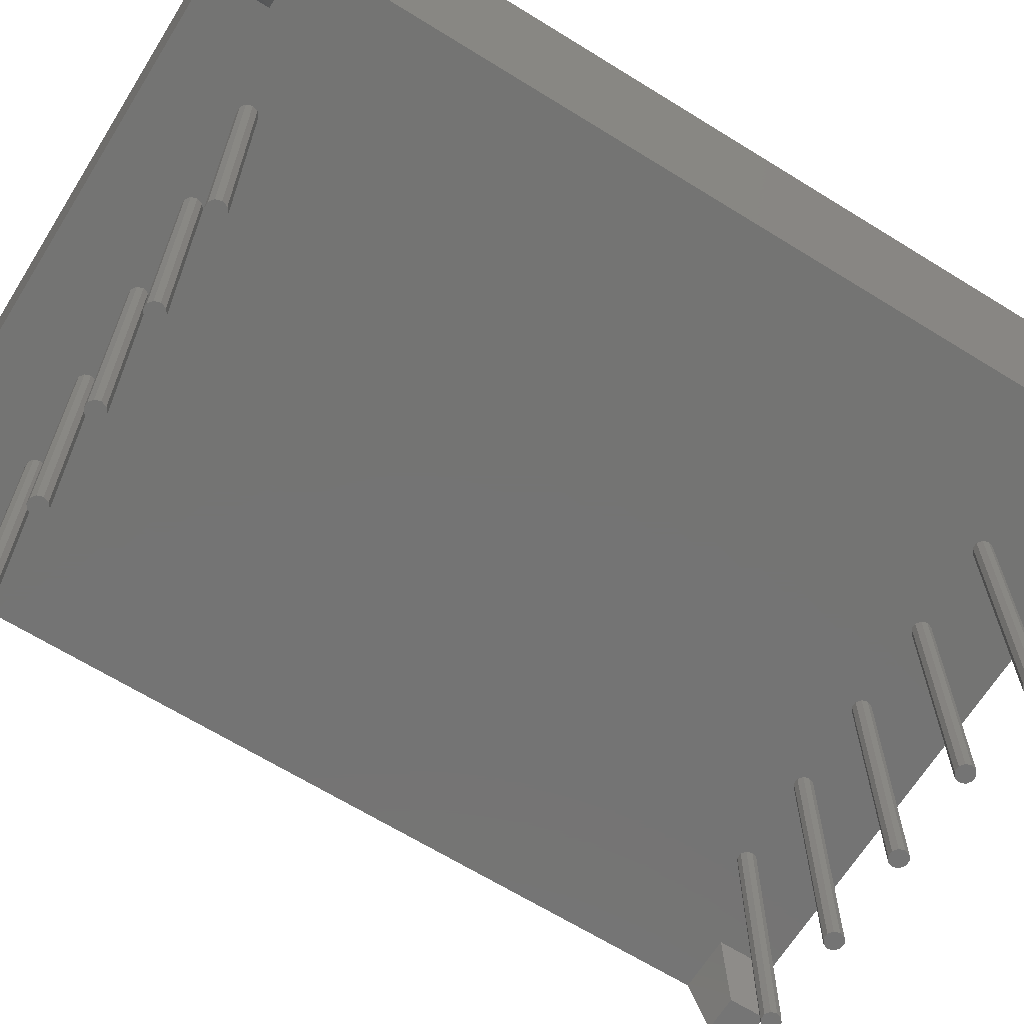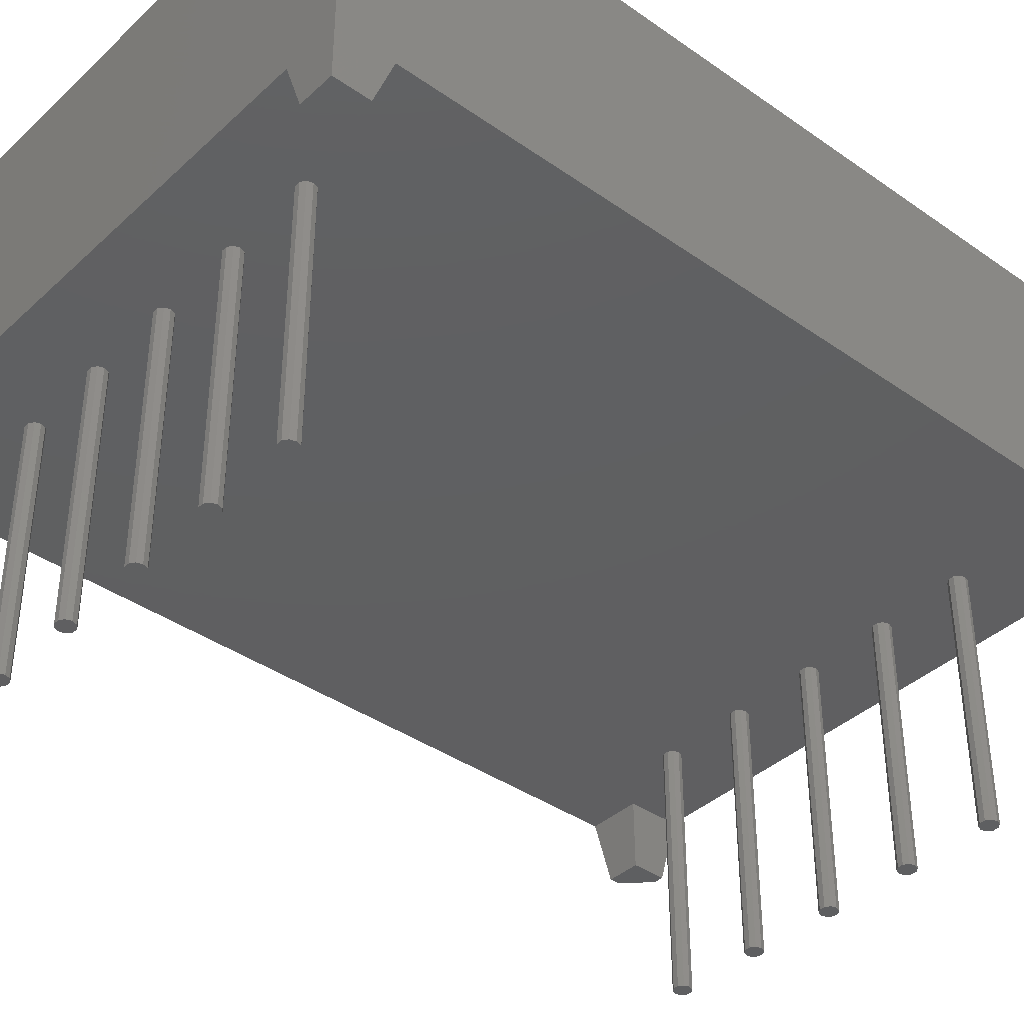
<metadata>
{"format":"stl","ext":"stl","renderer":"f3d","projection":"perspective","resolution":1024,"background":"white","views":[{"elev":-66.2,"azim":-121.9,"up":"+Z"},{"elev":-39.2,"azim":-131.2,"up":"+Z"}]}
</metadata>
<code>
# stl→obj: 398 verts, 792 faces
v 5.685 6.326 8.36
v 4.697 0.7216 8.36
v 5.827 -6.755 8.36
v 5.697 6.578 8.36
v 4.012 0.2424 8.36
v 3.89 -0.454 8.36
v 4.369 -1.138 8.36
v -5.646 -6.824 8.36
v -5.697 -6.578 8.36
v -6.613 -6.842 8.36
v 3.152 0.6 8.36
v 3.603 -0.0444 8.36
v 3.518 0.9482 8.36
v 4.4 5.952 8.36
v 4.026 6.3 8.36
v -1.935 6.3 8.36
v -2.301 5.952 8.36
v -3.184 0.9482 8.36
v -2.809 0.6 8.36
v 5.077 -7.505 8.36
v 3.393 -6.674 8.36
v 3.307 -6.937 8.36
v 3.153 -7.167 8.36
v 2.736 -7.445 8.36
v -4.026 -6.3 8.36
v -3.152 -0.6 8.36
v -3.518 -0.9482 8.36
v -4.4 -5.952 8.36
v -5.371 -7.242 8.36
v -6.367 -6.984 8.36
v -6.192 -7.206 8.36
v -6.246 -7.244 8.36
v -6.117 -7.428 8.36
v -5.059 -7.433 8.36
v 5.134 -7.218 8.36
v 5.296 -6.975 8.36
v 5.54 -6.812 8.36
v -9 12.5 8.36
v -9 -12.5 8.36
v -7.554 -7.273 8.36
v -7.4 -7.035 8.36
v -7.17 -6.87 8.36
v -6.894 -6.803 8.36
v -5.685 -6.326 8.36
v -4.697 -0.7216 8.36
v -4.369 1.138 8.36
v -3.393 6.674 8.36
v -3.307 6.937 8.36
v -3.153 7.167 8.36
v -2.736 7.445 8.36
v -2.408 7.5 8.36
v 4.7 7.5 8.36
v 5.059 7.433 8.36
v 8.293 -12.5 8.36
v 9 -11.79 8.36
v 5.827 -8.255 8.36
v 5.54 -8.198 8.36
v 5.296 -8.035 8.36
v 5.134 -7.792 8.36
v 2.408 -7.5 8.36
v -4.7 -7.5 8.36
v -6.164 -7.839 8.36
v -6.327 -8.082 8.36
v -6.57 -8.245 8.36
v -6.857 -8.302 8.36
v -7.144 -8.245 8.36
v -7.387 -8.082 8.36
v -7.55 -7.839 8.36
v -7.607 -7.552 8.36
v 9 12.5 8.36
v 5.371 7.242 8.36
v 5.646 6.824 8.36
v 6.114 -6.812 8.36
v 6.357 -6.975 8.36
v 6.52 -7.218 8.36
v 6.577 -7.505 8.36
v 6.52 -7.792 8.36
v 6.357 -8.035 8.36
v 6.114 -8.198 8.36
v 1.935 -6.3 8.36
v 2.301 -5.952 8.36
v 2.809 -0.6 8.36
v 3.184 -0.9482 8.36
v -4.012 -0.2424 8.36
v -3.603 0.0444 8.36
v -3.89 0.454 8.36
v -6.107 -7.552 8.36
v -5.157 10.4 1.5
v -9 10.95 1.5
v -7.454 10.95 1.5
v -7.454 12.5 1.5
v -5.003 10.4 1.5
v -5.282 10.31 1.5
v -5.33 10.16 1.5
v -5.282 10.01 1.5
v -5.157 9.922 1.5
v -5.157 -9.922 1.5
v -5.282 -10.01 1.5
v -5.33 -10.16 1.5
v 7.454 12.5 1.5
v 7.454 10.95 1.5
v 5.157 10.4 1.5
v 5.003 10.4 1.5
v 2.617 10.4 1.5
v 2.463 10.4 1.5
v 0.07725 10.4 1.5
v -0.07725 10.4 1.5
v -2.463 10.4 1.5
v -2.617 10.4 1.5
v -7.454 -12.5 1.5
v -7.454 -10.95 1.5
v -5.157 -10.4 1.5
v -5.003 -10.4 1.5
v -2.617 -10.4 1.5
v -2.463 -10.4 1.5
v -0.07725 -10.4 1.5
v 0.07725 -10.4 1.5
v 2.463 -10.4 1.5
v 2.617 -10.4 1.5
v 5.003 -10.4 1.5
v 5.157 -10.4 1.5
v 7.454 -10.95 1.5
v 7.454 -12.5 1.5
v -9 -10.95 1.5
v -5.282 -10.31 1.5
v 9 10.95 1.5
v 5.33 -10.16 1.5
v 5.282 -10.01 1.5
v 5.157 -9.922 1.5
v 5.157 9.922 1.5
v 5.282 10.01 1.5
v 5.33 10.16 1.5
v 5.282 10.31 1.5
v 9 -10.95 1.5
v 5.282 -10.31 1.5
v -5.003 -9.922 1.5
v -5.003 9.922 1.5
v -2.617 -9.922 1.5
v 5.003 9.922 1.5
v 5.003 -9.922 1.5
v 2.617 9.922 1.5
v -0.07725 -9.922 1.5
v -0.07725 9.922 1.5
v 0.07725 -9.922 1.5
v 0.07725 9.922 1.5
v 2.463 -9.922 1.5
v 2.463 9.922 1.5
v 2.617 -9.922 1.5
v -2.617 9.922 1.5
v -2.463 -9.922 1.5
v -2.463 9.922 1.5
v -2.742 -10.31 1.5
v -4.878 -10.31 1.5
v -2.79 -10.16 1.5
v -4.83 -10.16 1.5
v -2.742 -10.01 1.5
v -4.878 -10.01 1.5
v -4.878 10.31 1.5
v -2.742 10.31 1.5
v -4.83 10.16 1.5
v -2.79 10.16 1.5
v -4.878 10.01 1.5
v -2.742 10.01 1.5
v -0.2023 -10.31 1.5
v -2.338 -10.31 1.5
v -0.25 -10.16 1.5
v -2.29 -10.16 1.5
v -0.2023 -10.01 1.5
v -2.338 -10.01 1.5
v -2.338 10.31 1.5
v -0.2023 10.31 1.5
v -2.29 10.16 1.5
v -0.25 10.16 1.5
v -2.338 10.01 1.5
v -0.2023 10.01 1.5
v 2.338 -10.31 1.5
v 0.2023 -10.31 1.5
v 2.29 -10.16 1.5
v 0.25 -10.16 1.5
v 2.338 -10.01 1.5
v 0.2023 -10.01 1.5
v 0.2023 10.31 1.5
v 2.338 10.31 1.5
v 0.25 10.16 1.5
v 2.29 10.16 1.5
v 0.2023 10.01 1.5
v 2.338 10.01 1.5
v 4.878 -10.31 1.5
v 2.742 -10.31 1.5
v 4.83 -10.16 1.5
v 2.79 -10.16 1.5
v 4.878 -10.01 1.5
v 2.742 -10.01 1.5
v 4.878 10.01 1.5
v 2.742 10.01 1.5
v 4.83 10.16 1.5
v 2.79 10.16 1.5
v 4.878 10.31 1.5
v 2.742 10.31 1.5
v -1.935 6.3 8.26
v 4.026 6.3 8.26
v -3.184 0.9482 8.26
v -2.301 5.952 8.26
v 4.7 7.5 8.26
v -2.408 7.5 8.26
v 5.059 7.433 8.26
v -2.736 7.445 8.26
v 5.371 7.242 8.26
v -3.153 7.167 8.26
v -3.307 6.937 8.26
v -3.393 6.674 8.26
v -4.369 1.138 8.26
v -3.89 0.454 8.26
v 5.697 6.578 8.26
v 5.646 6.824 8.26
v 5.685 6.326 8.26
v 4.4 5.952 8.26
v 4.697 0.7216 8.26
v 3.518 0.9482 8.26
v 4.012 0.2424 8.26
v -5.697 -6.578 8.26
v -5.646 -6.824 8.26
v -5.685 -6.326 8.26
v -4.4 -5.952 8.26
v -4.697 -0.7216 8.26
v -3.518 -0.9482 8.26
v -4.012 -0.2424 8.26
v 3.152 0.6 8.26
v -2.809 0.6 8.26
v 3.603 -0.0444 8.26
v -3.603 0.0444 8.26
v 2.809 -0.6 8.26
v -3.152 -0.6 8.26
v 3.184 -0.9482 8.26
v 2.301 -5.952 8.26
v 3.153 -7.167 8.26
v 3.307 -6.937 8.26
v 3.393 -6.674 8.26
v 4.369 -1.138 8.26
v 3.89 -0.454 8.26
v 1.935 -6.3 8.26
v -4.026 -6.3 8.26
v 2.736 -7.445 8.26
v -5.371 -7.242 8.26
v -5.059 -7.433 8.26
v -4.7 -7.5 8.26
v 2.408 -7.5 8.26
v -7.17 -6.87 8.26
v -6.613 -6.842 8.26
v -6.894 -6.803 8.26
v -6.367 -6.984 8.26
v -7.4 -7.035 8.26
v -6.192 -7.206 8.26
v -7.554 -7.273 8.26
v -6.246 -7.244 8.26
v -6.117 -7.428 8.26
v -7.607 -7.552 8.26
v -6.107 -7.552 8.26
v -6.164 -7.839 8.26
v -7.55 -7.839 8.26
v -6.327 -8.082 8.26
v -7.387 -8.082 8.26
v -6.57 -8.245 8.26
v -7.144 -8.245 8.26
v -6.857 -8.302 8.26
v 6.577 -7.505 8.26
v 6.52 -7.792 8.26
v 6.357 -8.035 8.26
v 6.114 -8.198 8.26
v 5.827 -8.255 8.26
v 5.54 -8.198 8.26
v 5.296 -8.035 8.26
v 5.134 -7.792 8.26
v 5.077 -7.505 8.26
v 5.134 -7.218 8.26
v 5.296 -6.975 8.26
v 5.54 -6.812 8.26
v 5.827 -6.755 8.26
v 6.114 -6.812 8.26
v 6.357 -6.975 8.26
v 6.52 -7.218 8.26
v 5.003 10.4 -5.6
v 5.157 10.4 -5.6
v 4.878 10.31 -5.6
v 5.282 10.31 -5.6
v 4.83 10.16 -5.6
v 5.33 10.16 -5.6
v 4.878 10.01 -5.6
v 5.282 10.01 -5.6
v 5.003 9.922 -5.6
v 5.157 9.922 -5.6
v 5.003 -9.922 -5.6
v 5.157 -9.922 -5.6
v 4.878 -10.01 -5.6
v 5.282 -10.01 -5.6
v 4.83 -10.16 -5.6
v 5.33 -10.16 -5.6
v 4.878 -10.31 -5.6
v 5.282 -10.31 -5.6
v 5.003 -10.4 -5.6
v 5.157 -10.4 -5.6
v 2.463 10.4 -5.6
v 2.617 10.4 -5.6
v 2.338 10.31 -5.6
v 2.742 10.31 -5.6
v 2.29 10.16 -5.6
v 2.79 10.16 -5.6
v 2.338 10.01 -5.6
v 2.742 10.01 -5.6
v 2.463 9.922 -5.6
v 2.617 9.922 -5.6
v 2.463 -9.922 -5.6
v 2.617 -9.922 -5.6
v 2.338 -10.01 -5.6
v 2.742 -10.01 -5.6
v 2.29 -10.16 -5.6
v 2.79 -10.16 -5.6
v 2.338 -10.31 -5.6
v 2.742 -10.31 -5.6
v 2.463 -10.4 -5.6
v 2.617 -10.4 -5.6
v -0.07725 10.4 -5.6
v 0.07725 10.4 -5.6
v -0.2023 10.31 -5.6
v 0.2023 10.31 -5.6
v -0.25 10.16 -5.6
v 0.25 10.16 -5.6
v -0.2023 10.01 -5.6
v 0.2023 10.01 -5.6
v -0.07725 9.922 -5.6
v 0.07725 9.922 -5.6
v -0.07725 -9.922 -5.6
v 0.07725 -9.922 -5.6
v -0.2023 -10.01 -5.6
v 0.2023 -10.01 -5.6
v -0.25 -10.16 -5.6
v 0.25 -10.16 -5.6
v -0.2023 -10.31 -5.6
v 0.2023 -10.31 -5.6
v -0.07725 -10.4 -5.6
v 0.07725 -10.4 -5.6
v -2.29 -10.16 -5.6
v -2.338 -10.31 -5.6
v -2.463 -10.4 -5.6
v -2.617 -10.4 -5.6
v -2.742 -10.31 -5.6
v -2.79 -10.16 -5.6
v -2.742 -10.01 -5.6
v -2.617 -9.922 -5.6
v -2.463 -9.922 -5.6
v -2.338 -10.01 -5.6
v -2.29 10.16 -5.6
v -2.338 10.01 -5.6
v -2.463 9.922 -5.6
v -2.617 9.922 -5.6
v -2.742 10.01 -5.6
v -2.79 10.16 -5.6
v -2.742 10.31 -5.6
v -2.617 10.4 -5.6
v -2.463 10.4 -5.6
v -2.338 10.31 -5.6
v -4.83 -10.16 -5.6
v -4.878 -10.31 -5.6
v -5.003 -10.4 -5.6
v -5.157 -10.4 -5.6
v -5.282 -10.31 -5.6
v -5.33 -10.16 -5.6
v -5.282 -10.01 -5.6
v -5.157 -9.922 -5.6
v -5.003 -9.922 -5.6
v -4.878 -10.01 -5.6
v -4.83 10.16 -5.6
v -4.878 10.01 -5.6
v -5.003 9.922 -5.6
v -5.157 9.922 -5.6
v -5.282 10.01 -5.6
v -5.33 10.16 -5.6
v -5.282 10.31 -5.6
v -5.157 10.4 -5.6
v -5.003 10.4 -5.6
v -4.878 10.31 -5.6
v 8 -11.5 0
v 8 -12.5 0
v 8 12.5 0
v 8 11.5 0
v 9 -11.5 0
v 9 -11.79 0
v 8.293 -12.5 0
v 9 11.5 0
v 9 12.5 0
v -9 -11.5 0
v -9 -12.5 0
v -9 11.5 0
v -9 12.5 0
v -8 11.5 0
v -8 12.5 0
v -8 -12.5 0
v -8 -11.5 0
f 1 2 3
f 1 3 4
f 5 6 7
f 8 9 10
f 11 12 5
f 11 5 13
f 11 13 14
f 11 14 15
f 11 15 16
f 11 16 17
f 11 17 18
f 11 18 19
f 20 7 21
f 20 21 22
f 20 22 23
f 20 23 24
f 25 26 27
f 25 27 28
f 25 28 8
f 25 8 29
f 29 8 10
f 29 10 30
f 29 30 31
f 29 31 32
f 29 32 33
f 29 33 34
f 2 5 7
f 2 7 20
f 2 20 35
f 2 35 36
f 2 36 37
f 2 37 3
f 38 39 40
f 38 40 41
f 38 41 42
f 38 42 43
f 38 43 10
f 38 10 9
f 38 9 44
f 38 44 45
f 38 45 46
f 38 46 47
f 38 47 48
f 38 48 49
f 38 49 50
f 38 50 51
f 38 51 52
f 38 52 53
f 39 54 55
f 39 55 56
f 39 56 57
f 39 57 58
f 39 58 59
f 39 59 20
f 39 20 24
f 39 24 60
f 39 60 61
f 39 61 62
f 39 62 63
f 39 63 64
f 39 64 65
f 39 65 66
f 39 66 67
f 39 67 68
f 39 68 69
f 39 69 40
f 70 38 53
f 70 53 71
f 70 71 72
f 70 72 4
f 70 4 3
f 70 3 73
f 70 73 74
f 70 74 75
f 70 75 55
f 55 75 76
f 55 76 77
f 55 77 78
f 55 78 79
f 55 79 56
f 25 80 26
f 26 80 81
f 26 81 82
f 82 81 83
f 82 83 12
f 12 83 6
f 12 6 5
f 27 26 84
f 84 26 85
f 84 85 86
f 18 86 19
f 19 86 85
f 71 15 72
f 72 15 14
f 46 45 86
f 86 45 84
f 34 33 61
f 61 33 87
f 61 87 62
f 17 16 49
f 49 16 50
f 24 23 80
f 80 23 81
f 88 89 90
f 88 90 91
f 88 91 92
f 89 88 93
f 89 93 94
f 89 94 95
f 89 95 96
f 89 96 97
f 89 97 98
f 89 98 99
f 91 100 101
f 91 101 102
f 91 102 103
f 91 103 104
f 91 104 105
f 91 105 106
f 91 106 107
f 91 107 108
f 91 108 109
f 91 109 92
f 110 111 112
f 110 112 113
f 110 113 114
f 110 114 115
f 110 115 116
f 110 116 117
f 110 117 118
f 110 118 119
f 110 119 120
f 110 120 121
f 110 121 122
f 110 122 123
f 124 89 99
f 124 99 125
f 124 125 112
f 124 112 111
f 126 127 128
f 126 128 129
f 126 129 130
f 126 130 131
f 126 131 132
f 126 132 133
f 126 133 102
f 126 102 101
f 134 122 121
f 134 121 135
f 134 135 127
f 134 127 126
f 97 96 136
f 136 96 137
f 136 137 138
f 130 129 139
f 139 129 140
f 139 140 141
f 142 143 144
f 144 143 145
f 144 145 146
f 146 147 148
f 148 147 141
f 148 141 140
f 138 149 150
f 150 149 151
f 150 151 142
f 114 113 152
f 152 113 153
f 152 153 154
f 154 153 155
f 154 155 156
f 156 155 157
f 156 157 138
f 138 157 136
f 92 109 158
f 158 109 159
f 158 159 160
f 160 159 161
f 160 161 162
f 162 161 163
f 162 163 137
f 137 163 149
f 137 149 138
f 116 115 164
f 164 115 165
f 164 165 166
f 166 165 167
f 166 167 168
f 168 167 169
f 168 169 142
f 142 169 150
f 108 107 170
f 170 107 171
f 170 171 172
f 172 171 173
f 172 173 174
f 174 173 175
f 174 175 151
f 151 175 143
f 151 143 142
f 118 117 176
f 176 117 177
f 176 177 178
f 178 177 179
f 178 179 180
f 180 179 181
f 180 181 146
f 146 181 144
f 106 105 182
f 182 105 183
f 182 183 184
f 184 183 185
f 184 185 186
f 186 185 187
f 186 187 145
f 145 187 147
f 145 147 146
f 120 119 188
f 188 119 189
f 188 189 190
f 190 189 191
f 190 191 192
f 192 191 193
f 192 193 140
f 140 193 148
f 139 141 194
f 194 141 195
f 194 195 196
f 196 195 197
f 196 197 198
f 198 197 199
f 198 199 103
f 103 199 104
f 200 16 201
f 201 16 15
f 202 18 203
f 203 18 17
f 204 205 206
f 206 205 207
f 206 207 208
f 208 207 200
f 208 200 201
f 209 210 203
f 203 210 211
f 203 211 202
f 202 211 212
f 202 212 213
f 205 51 207
f 207 51 50
f 47 211 48
f 48 211 210
f 48 210 49
f 49 210 209
f 17 49 203
f 203 49 209
f 50 16 207
f 207 16 200
f 214 215 216
f 216 215 217
f 216 217 218
f 218 217 219
f 218 219 220
f 72 215 4
f 4 215 214
f 4 214 1
f 1 214 216
f 52 204 53
f 53 204 206
f 53 206 71
f 71 206 208
f 217 14 219
f 219 14 13
f 72 14 215
f 215 14 217
f 15 71 201
f 201 71 208
f 221 222 223
f 223 222 224
f 223 224 225
f 225 224 226
f 225 226 227
f 228 229 230
f 230 229 231
f 230 231 232
f 232 231 233
f 19 229 11
f 11 229 228
f 233 26 232
f 232 26 82
f 224 28 226
f 226 28 27
f 44 223 45
f 45 223 225
f 46 212 47
f 47 212 211
f 85 26 231
f 231 26 233
f 19 85 229
f 229 85 231
f 86 18 213
f 213 18 202
f 46 86 212
f 212 86 213
f 84 45 227
f 227 45 225
f 27 84 226
f 226 84 227
f 234 83 235
f 235 83 81
f 236 237 235
f 235 237 238
f 235 238 234
f 234 238 239
f 234 239 240
f 1 216 2
f 2 216 218
f 7 239 21
f 21 239 238
f 12 11 230
f 230 11 228
f 82 12 232
f 232 12 230
f 6 83 240
f 240 83 234
f 7 6 239
f 239 6 240
f 5 2 220
f 220 2 218
f 13 5 219
f 219 5 220
f 241 242 243
f 243 242 244
f 243 244 245
f 246 247 245
f 245 247 243
f 25 242 80
f 80 242 241
f 248 249 250
f 249 248 251
f 251 248 252
f 251 252 253
f 253 252 254
f 253 254 255
f 255 254 256
f 256 254 257
f 256 257 258
f 258 257 259
f 259 257 260
f 259 260 261
f 261 260 262
f 261 262 263
f 263 262 264
f 263 264 265
f 8 222 9
f 9 222 221
f 9 221 44
f 44 221 223
f 61 246 34
f 34 246 245
f 34 245 29
f 29 245 244
f 258 87 256
f 256 87 33
f 69 257 40
f 40 257 254
f 40 254 41
f 41 254 252
f 41 252 42
f 42 252 248
f 42 248 43
f 43 248 250
f 43 250 10
f 10 250 249
f 10 249 30
f 30 249 251
f 30 251 31
f 31 251 253
f 32 31 255
f 255 31 253
f 8 28 222
f 222 28 224
f 33 32 256
f 256 32 255
f 25 29 242
f 242 29 244
f 247 60 243
f 243 60 24
f 21 238 22
f 22 238 237
f 22 237 23
f 23 237 236
f 24 80 243
f 243 80 241
f 81 23 235
f 235 23 236
f 246 61 247
f 247 61 60
f 51 205 52
f 52 205 204
f 87 258 62
f 62 258 259
f 62 259 63
f 63 259 261
f 63 261 64
f 64 261 263
f 64 263 65
f 65 263 265
f 65 265 66
f 66 265 264
f 66 264 67
f 67 264 262
f 67 262 68
f 68 262 260
f 68 260 69
f 69 260 257
f 76 266 77
f 77 266 267
f 77 267 78
f 78 267 268
f 78 268 79
f 79 268 269
f 79 269 56
f 56 269 270
f 56 270 57
f 57 270 271
f 57 271 58
f 58 271 272
f 58 272 59
f 59 272 273
f 59 273 20
f 20 273 274
f 20 274 35
f 35 274 275
f 35 275 36
f 36 275 276
f 36 276 37
f 37 276 277
f 37 277 3
f 3 277 278
f 3 278 73
f 73 278 279
f 73 279 74
f 74 279 280
f 74 280 75
f 75 280 281
f 75 281 76
f 76 281 266
f 277 279 278
f 279 277 280
f 280 277 276
f 280 276 281
f 281 276 275
f 281 275 266
f 266 275 274
f 266 274 267
f 267 274 273
f 267 273 268
f 268 273 272
f 268 272 269
f 269 272 271
f 269 271 270
f 282 283 284
f 284 283 285
f 284 285 286
f 286 285 287
f 286 287 288
f 288 287 289
f 288 289 290
f 290 289 291
f 287 132 289
f 289 132 131
f 289 131 291
f 291 131 130
f 291 130 290
f 290 130 139
f 290 139 288
f 288 139 194
f 288 194 286
f 286 194 196
f 286 196 284
f 284 196 198
f 284 198 282
f 282 198 103
f 282 103 283
f 283 103 102
f 283 102 285
f 285 102 133
f 285 133 287
f 287 133 132
f 292 293 294
f 294 293 295
f 294 295 296
f 296 295 297
f 296 297 298
f 298 297 299
f 298 299 300
f 300 299 301
f 297 127 299
f 299 127 135
f 299 135 301
f 301 135 121
f 301 121 300
f 300 121 120
f 300 120 298
f 298 120 188
f 298 188 296
f 296 188 190
f 296 190 294
f 294 190 192
f 294 192 292
f 292 192 140
f 292 140 293
f 293 140 129
f 293 129 295
f 295 129 128
f 295 128 297
f 297 128 127
f 302 303 304
f 304 303 305
f 304 305 306
f 306 305 307
f 306 307 308
f 308 307 309
f 308 309 310
f 310 309 311
f 307 197 309
f 309 197 195
f 309 195 311
f 311 195 141
f 311 141 310
f 310 141 147
f 310 147 308
f 308 147 187
f 308 187 306
f 306 187 185
f 306 185 304
f 304 185 183
f 304 183 302
f 302 183 105
f 302 105 303
f 303 105 104
f 303 104 305
f 305 104 199
f 305 199 307
f 307 199 197
f 312 313 314
f 314 313 315
f 314 315 316
f 316 315 317
f 316 317 318
f 318 317 319
f 318 319 320
f 320 319 321
f 317 191 319
f 319 191 189
f 319 189 321
f 321 189 119
f 321 119 320
f 320 119 118
f 320 118 318
f 318 118 176
f 318 176 316
f 316 176 178
f 316 178 314
f 314 178 180
f 314 180 312
f 312 180 146
f 312 146 313
f 313 146 148
f 313 148 315
f 315 148 193
f 315 193 317
f 317 193 191
f 322 323 324
f 324 323 325
f 324 325 326
f 326 325 327
f 326 327 328
f 328 327 329
f 328 329 330
f 330 329 331
f 327 184 329
f 329 184 186
f 329 186 331
f 331 186 145
f 331 145 330
f 330 145 143
f 330 143 328
f 328 143 175
f 328 175 326
f 326 175 173
f 326 173 324
f 324 173 171
f 324 171 322
f 322 171 107
f 322 107 323
f 323 107 106
f 323 106 325
f 325 106 182
f 325 182 327
f 327 182 184
f 332 333 334
f 334 333 335
f 334 335 336
f 336 335 337
f 336 337 338
f 338 337 339
f 338 339 340
f 340 339 341
f 337 179 339
f 339 179 177
f 339 177 341
f 341 177 117
f 341 117 340
f 340 117 116
f 340 116 338
f 338 116 164
f 338 164 336
f 336 164 166
f 336 166 334
f 334 166 168
f 334 168 332
f 332 168 142
f 332 142 333
f 333 142 144
f 333 144 335
f 335 144 181
f 335 181 337
f 337 181 179
f 342 167 343
f 343 167 165
f 343 165 344
f 344 165 115
f 344 115 345
f 345 115 114
f 345 114 346
f 346 114 152
f 346 152 347
f 347 152 154
f 347 154 348
f 348 154 156
f 348 156 349
f 349 156 138
f 349 138 350
f 350 138 150
f 350 150 351
f 351 150 169
f 351 169 342
f 342 169 167
f 352 172 353
f 353 172 174
f 353 174 354
f 354 174 151
f 354 151 355
f 355 151 149
f 355 149 356
f 356 149 163
f 356 163 357
f 357 163 161
f 357 161 358
f 358 161 159
f 358 159 359
f 359 159 109
f 359 109 360
f 360 109 108
f 360 108 361
f 361 108 170
f 361 170 352
f 352 170 172
f 349 350 348
f 348 350 351
f 348 351 347
f 347 351 342
f 347 342 346
f 346 342 343
f 346 343 345
f 345 343 344
f 359 360 358
f 358 360 361
f 358 361 357
f 357 361 352
f 357 352 356
f 356 352 353
f 356 353 355
f 355 353 354
f 362 155 363
f 363 155 153
f 363 153 364
f 364 153 113
f 364 113 365
f 365 113 112
f 365 112 366
f 366 112 125
f 366 125 367
f 367 125 99
f 367 99 368
f 368 99 98
f 368 98 369
f 369 98 97
f 369 97 370
f 370 97 136
f 370 136 371
f 371 136 157
f 371 157 362
f 362 157 155
f 372 160 373
f 373 160 162
f 373 162 374
f 374 162 137
f 374 137 375
f 375 137 96
f 375 96 376
f 376 96 95
f 376 95 377
f 377 95 94
f 377 94 378
f 378 94 93
f 378 93 379
f 379 93 88
f 379 88 380
f 380 88 92
f 380 92 381
f 381 92 158
f 381 158 372
f 372 158 160
f 369 370 368
f 368 370 371
f 368 371 367
f 367 371 362
f 367 362 366
f 366 362 363
f 366 363 365
f 365 363 364
f 379 380 378
f 378 380 381
f 378 381 377
f 377 381 372
f 377 372 376
f 376 372 373
f 376 373 375
f 375 373 374
f 122 382 123
f 123 382 383
f 100 384 101
f 101 384 385
f 382 386 383
f 383 386 387
f 383 387 388
f 389 385 390
f 390 385 384
f 391 392 124
f 124 392 39
f 124 39 89
f 89 39 38
f 89 38 393
f 393 38 394
f 395 393 396
f 396 393 394
f 397 392 398
f 398 392 391
f 398 111 397
f 397 111 110
f 396 91 395
f 395 91 90
f 389 390 126
f 126 390 70
f 126 70 134
f 134 70 55
f 134 55 386
f 386 55 387
f 391 124 398
f 398 124 111
f 382 122 386
f 386 122 134
f 89 393 90
f 90 393 395
f 101 385 126
f 126 385 389
f 396 394 91
f 91 394 38
f 91 38 100
f 100 38 70
f 100 70 384
f 384 70 390
f 383 388 123
f 123 388 54
f 123 54 110
f 110 54 39
f 110 39 397
f 397 39 392
f 388 387 54
f 54 387 55

</code>
